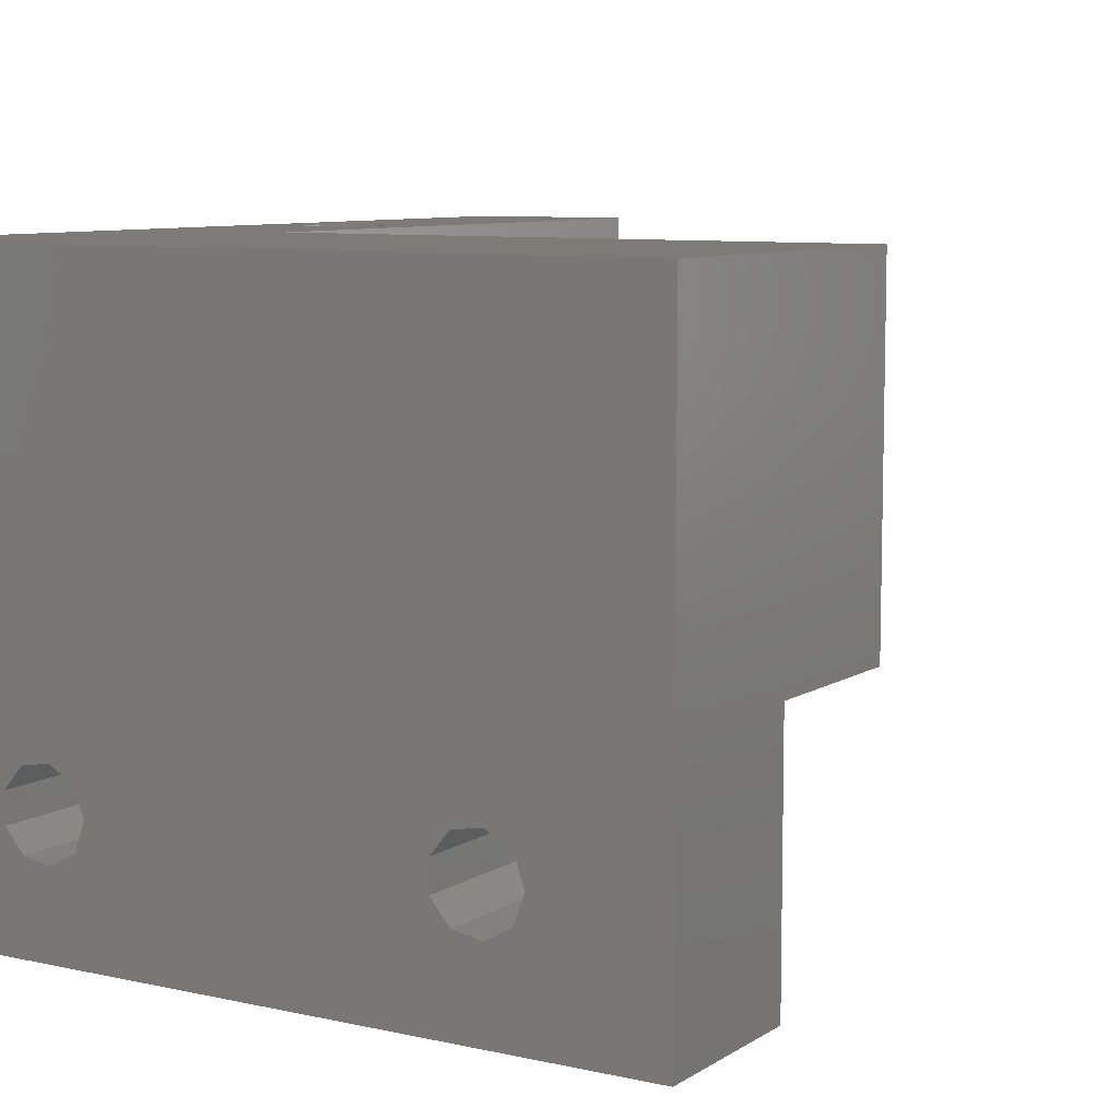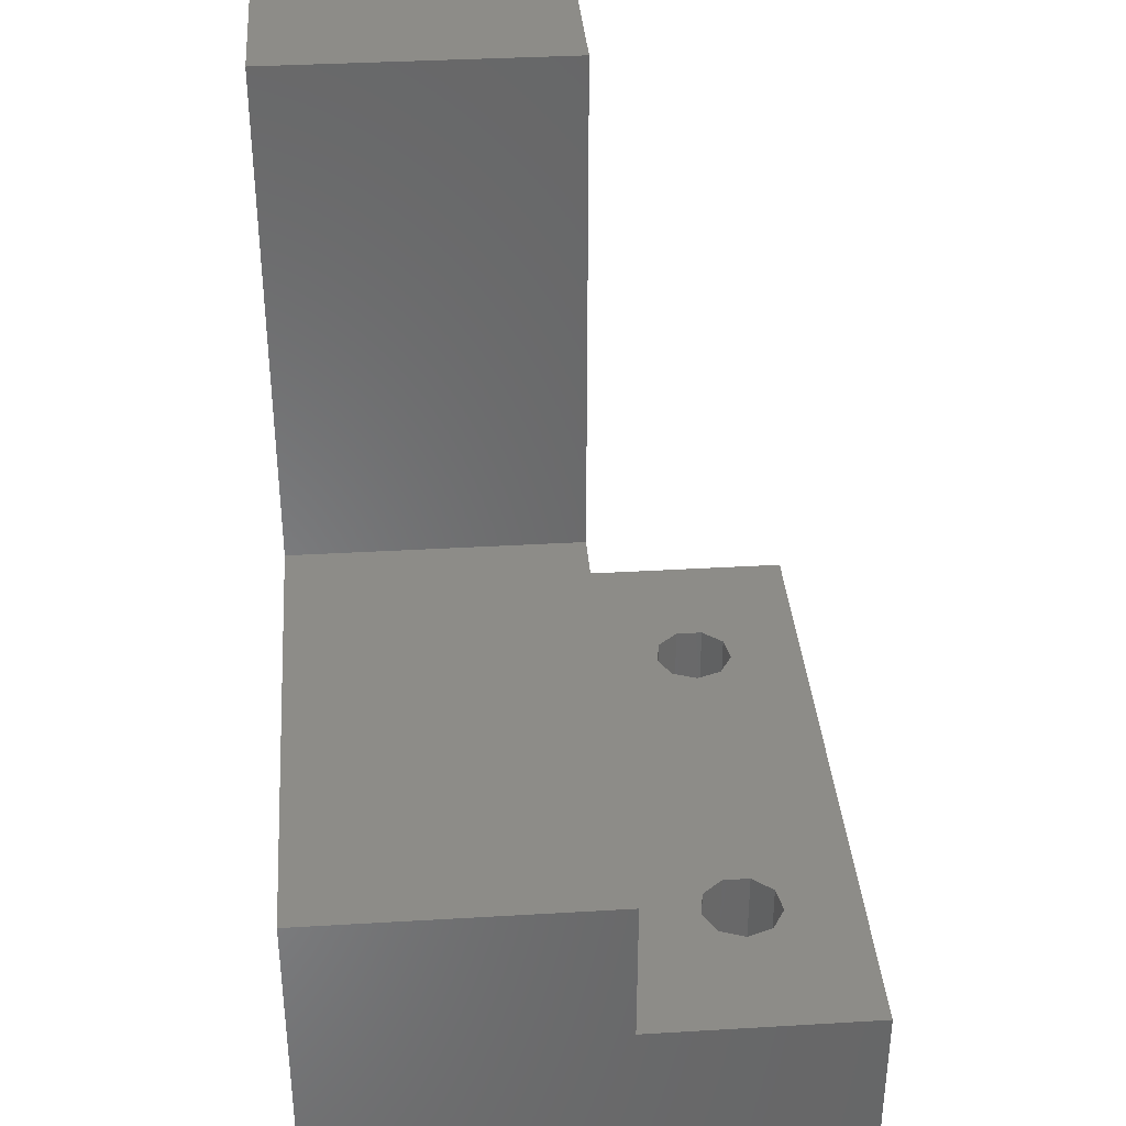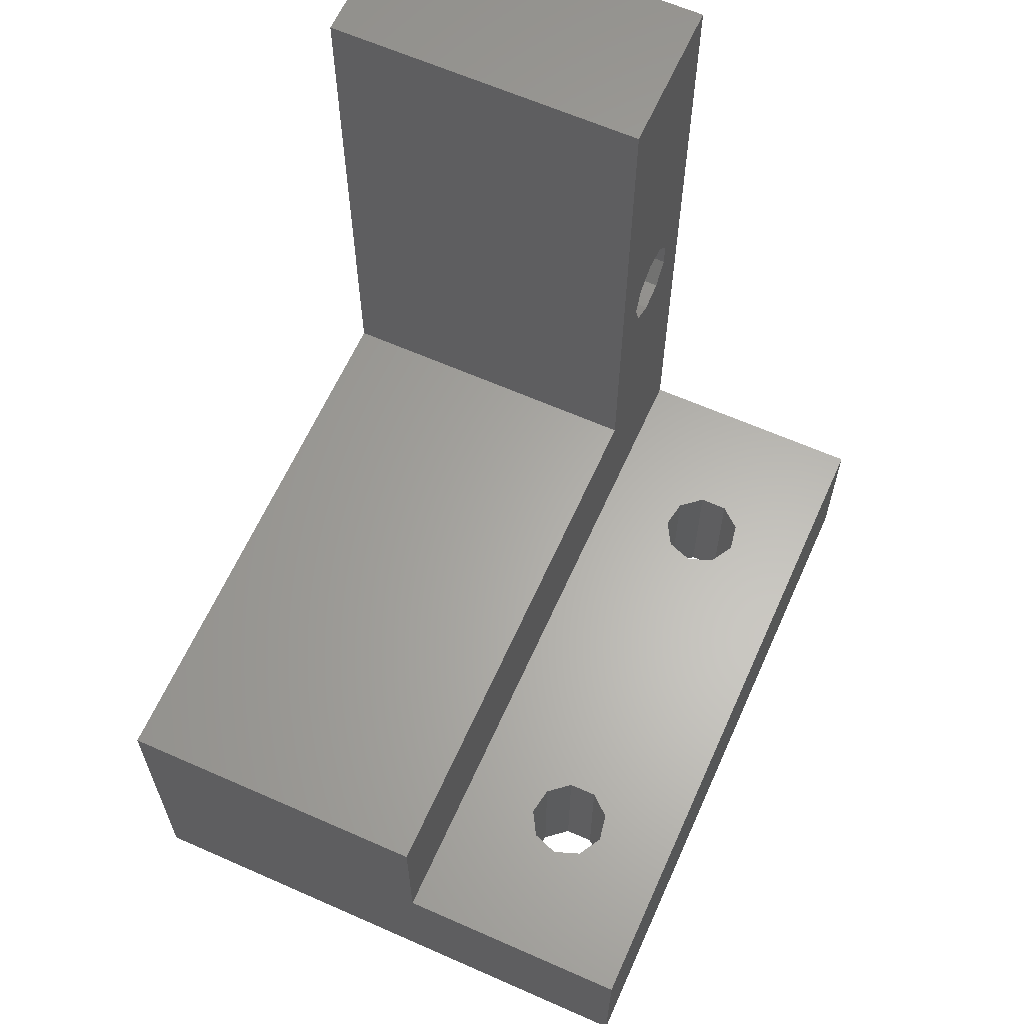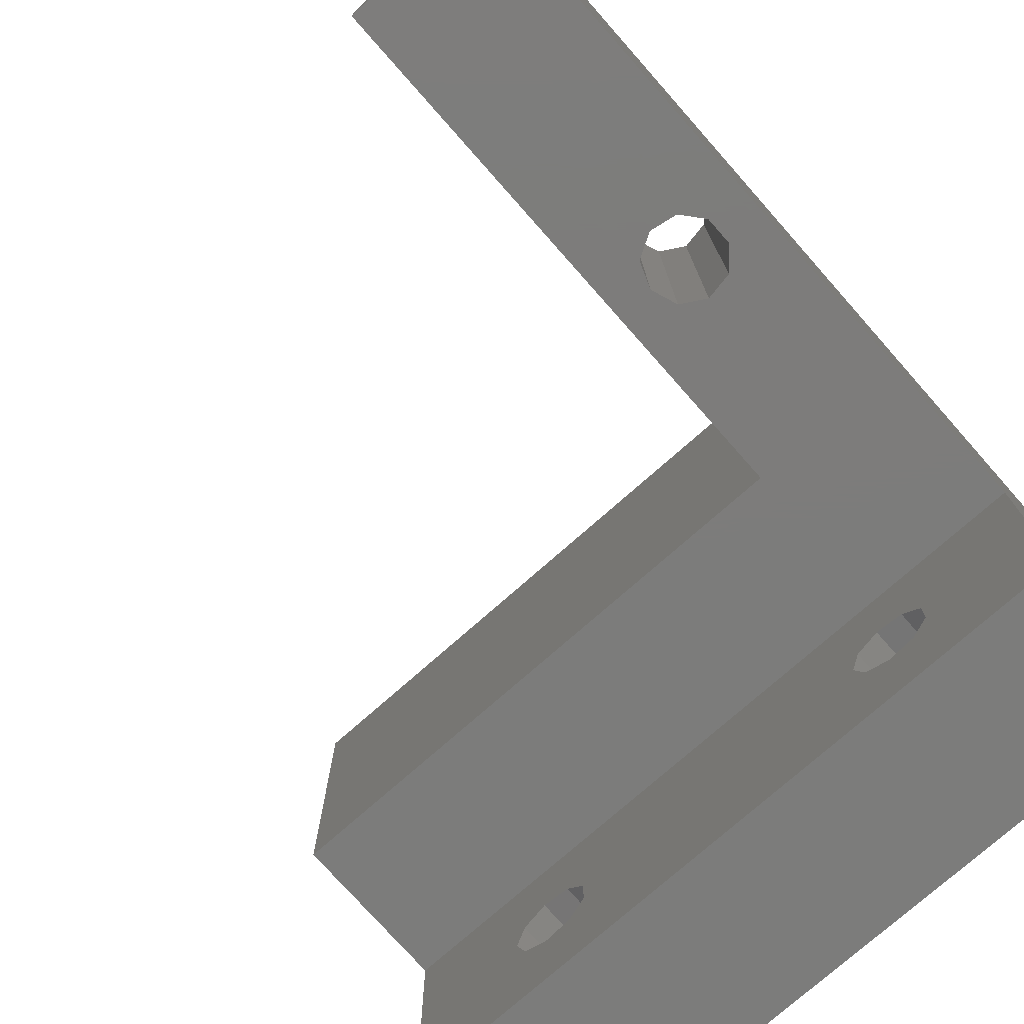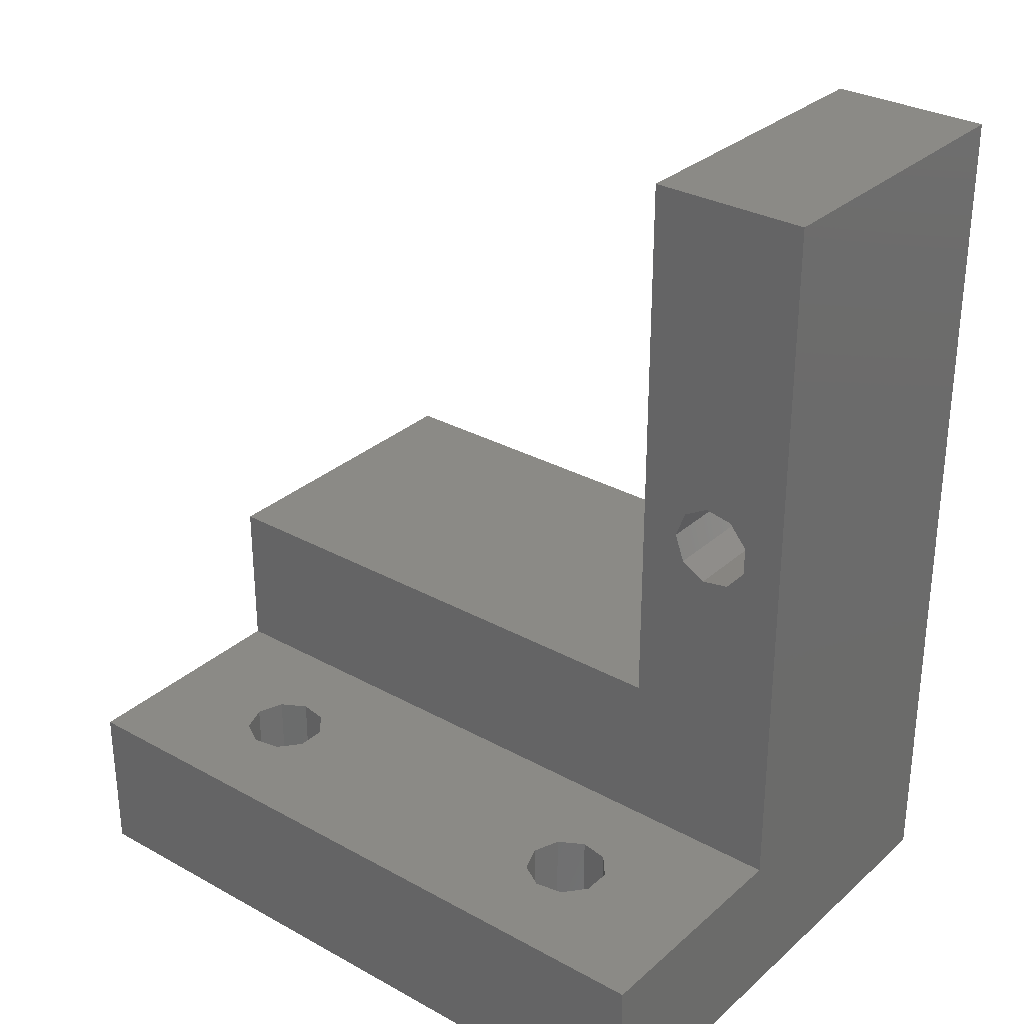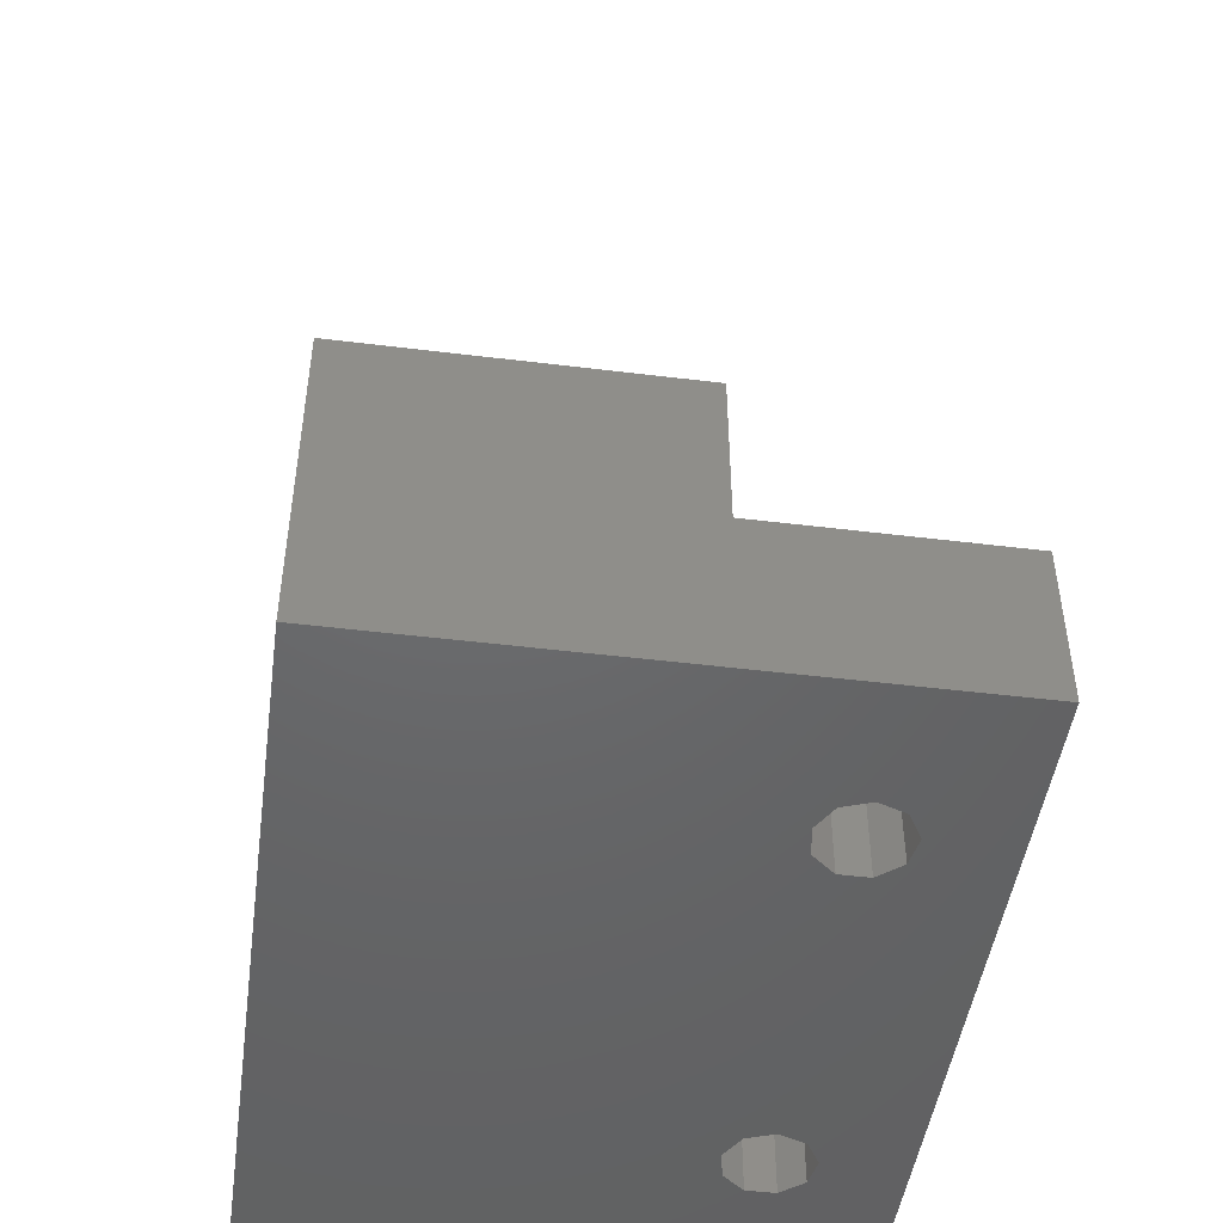
<metadata>
{"format":"stl","ext":"stl","renderer":"f3d","projection":"perspective","resolution":1024,"background":"white","views":[{"elev":8.3,"azim":31.5,"up":"+Z"},{"elev":36.1,"azim":85.6,"up":"+Y"},{"elev":63.1,"azim":114.1,"up":"+Y"},{"elev":-75.7,"azim":-138.5,"up":"+Z"},{"elev":30.5,"azim":-141.4,"up":"+Y"},{"elev":-47.4,"azim":82.1,"up":"+Y"}]}
</metadata>
<code>
# stl→obj: 70 verts, 148 faces
v 0 0 -15
v 0 -10 -15
v 0 0 0
v 0 45 20
v 0 45 0
v 0 -10 20
v 10 45 20
v 7.6 22.5 20
v 10 10 20
v 6.992 24.17 20
v 5.451 25.06 20
v 3.7 24.75 20
v 2.557 23.39 20
v 2.557 21.61 20
v 45 -10 20
v 45 10 20
v 6.992 20.83 20
v 5.451 19.94 20
v 3.7 20.25 20
v 10 45 0
v 10 10 0
v 45 0 0
v 45 10 0
v 7.6 22.5 0
v 6.992 20.83 0
v 5.451 19.94 0
v 3.7 20.25 0
v 2.557 21.61 0
v 2.557 23.39 0
v 6.992 24.17 0
v 5.451 25.06 0
v 3.7 24.75 0
v 33.7 0 -5.248
v 10.45 0 -4.939
v 11.99 0 -5.829
v 32.56 0 -6.611
v 12.6 0 -7.5
v 32.56 0 -8.389
v 11.99 0 -9.171
v 33.7 0 -9.752
v 45 0 -15
v 35.45 0 -10.06
v 10.45 0 -10.06
v 35.45 0 -4.939
v 36.99 0 -5.829
v 37.6 0 -7.5
v 36.99 0 -9.171
v 8.7 0 -5.248
v 7.557 0 -6.611
v 7.557 0 -8.389
v 8.7 0 -9.752
v 45 -10 -15
v 33.7 -10 -5.248
v 35.45 -10 -4.939
v 11.99 -10 -5.829
v 10.45 -10 -4.939
v 32.56 -10 -6.611
v 12.6 -10 -7.5
v 32.56 -10 -8.389
v 11.99 -10 -9.171
v 33.7 -10 -9.752
v 10.45 -10 -10.06
v 8.7 -10 -5.248
v 7.557 -10 -6.611
v 8.7 -10 -9.752
v 7.557 -10 -8.389
v 36.99 -10 -5.829
v 37.6 -10 -7.5
v 36.99 -10 -9.171
v 35.45 -10 -10.06
f 1 2 3
f 3 4 5
f 3 6 4
f 6 3 2
f 7 8 9
f 7 10 8
f 7 11 10
f 4 11 7
f 11 4 12
f 13 4 14
f 12 4 13
f 9 15 16
f 17 9 8
f 18 9 17
f 19 9 18
f 6 19 14
f 9 6 15
f 19 6 9
f 6 14 4
f 9 20 7
f 20 9 21
f 20 4 7
f 4 20 5
f 22 21 23
f 21 24 20
f 21 25 24
f 21 26 25
f 21 27 26
f 3 27 21
f 28 3 29
f 27 3 28
f 3 21 22
f 30 20 24
f 31 20 30
f 5 31 32
f 5 32 29
f 31 5 20
f 5 29 3
f 22 33 34
f 33 35 34
f 36 35 33
f 36 37 35
f 38 37 36
f 38 39 37
f 40 39 38
f 41 40 42
f 40 43 39
f 33 22 44
f 22 45 44
f 22 46 45
f 41 46 22
f 40 41 43
f 47 41 42
f 46 41 47
f 22 34 3
f 48 3 34
f 49 3 48
f 50 3 49
f 1 50 51
f 50 1 3
f 43 1 51
f 1 43 41
f 16 22 23
f 15 22 16
f 52 22 15
f 22 52 41
f 2 41 52
f 41 2 1
f 15 53 54
f 55 53 56
f 55 57 53
f 58 57 55
f 58 59 57
f 60 59 58
f 60 61 59
f 62 61 60
f 52 61 62
f 53 6 56
f 6 63 56
f 6 64 63
f 2 64 6
f 52 62 2
f 65 2 62
f 66 2 65
f 64 2 66
f 6 53 15
f 67 15 54
f 52 67 68
f 67 52 15
f 69 52 68
f 70 52 69
f 61 52 70
f 23 9 16
f 9 23 21
f 24 10 30
f 10 24 8
f 14 29 13
f 29 14 28
f 32 11 12
f 11 32 31
f 31 10 11
f 10 31 30
f 13 32 12
f 32 13 29
f 25 18 17
f 18 25 26
f 19 28 14
f 28 19 27
f 25 8 24
f 8 25 17
f 26 19 18
f 19 26 27
f 58 35 37
f 35 58 55
f 56 35 55
f 35 56 34
f 64 50 49
f 50 64 66
f 63 34 56
f 34 63 48
f 66 51 50
f 51 66 65
f 63 49 48
f 49 63 64
f 43 60 39
f 60 43 62
f 60 37 39
f 37 60 58
f 51 62 43
f 62 51 65
f 68 45 46
f 45 68 67
f 54 45 67
f 45 54 44
f 57 38 36
f 38 57 59
f 53 44 54
f 44 53 33
f 59 40 38
f 40 59 61
f 53 36 33
f 36 53 57
f 42 69 47
f 69 42 70
f 69 46 47
f 46 69 68
f 40 70 42
f 70 40 61

</code>
